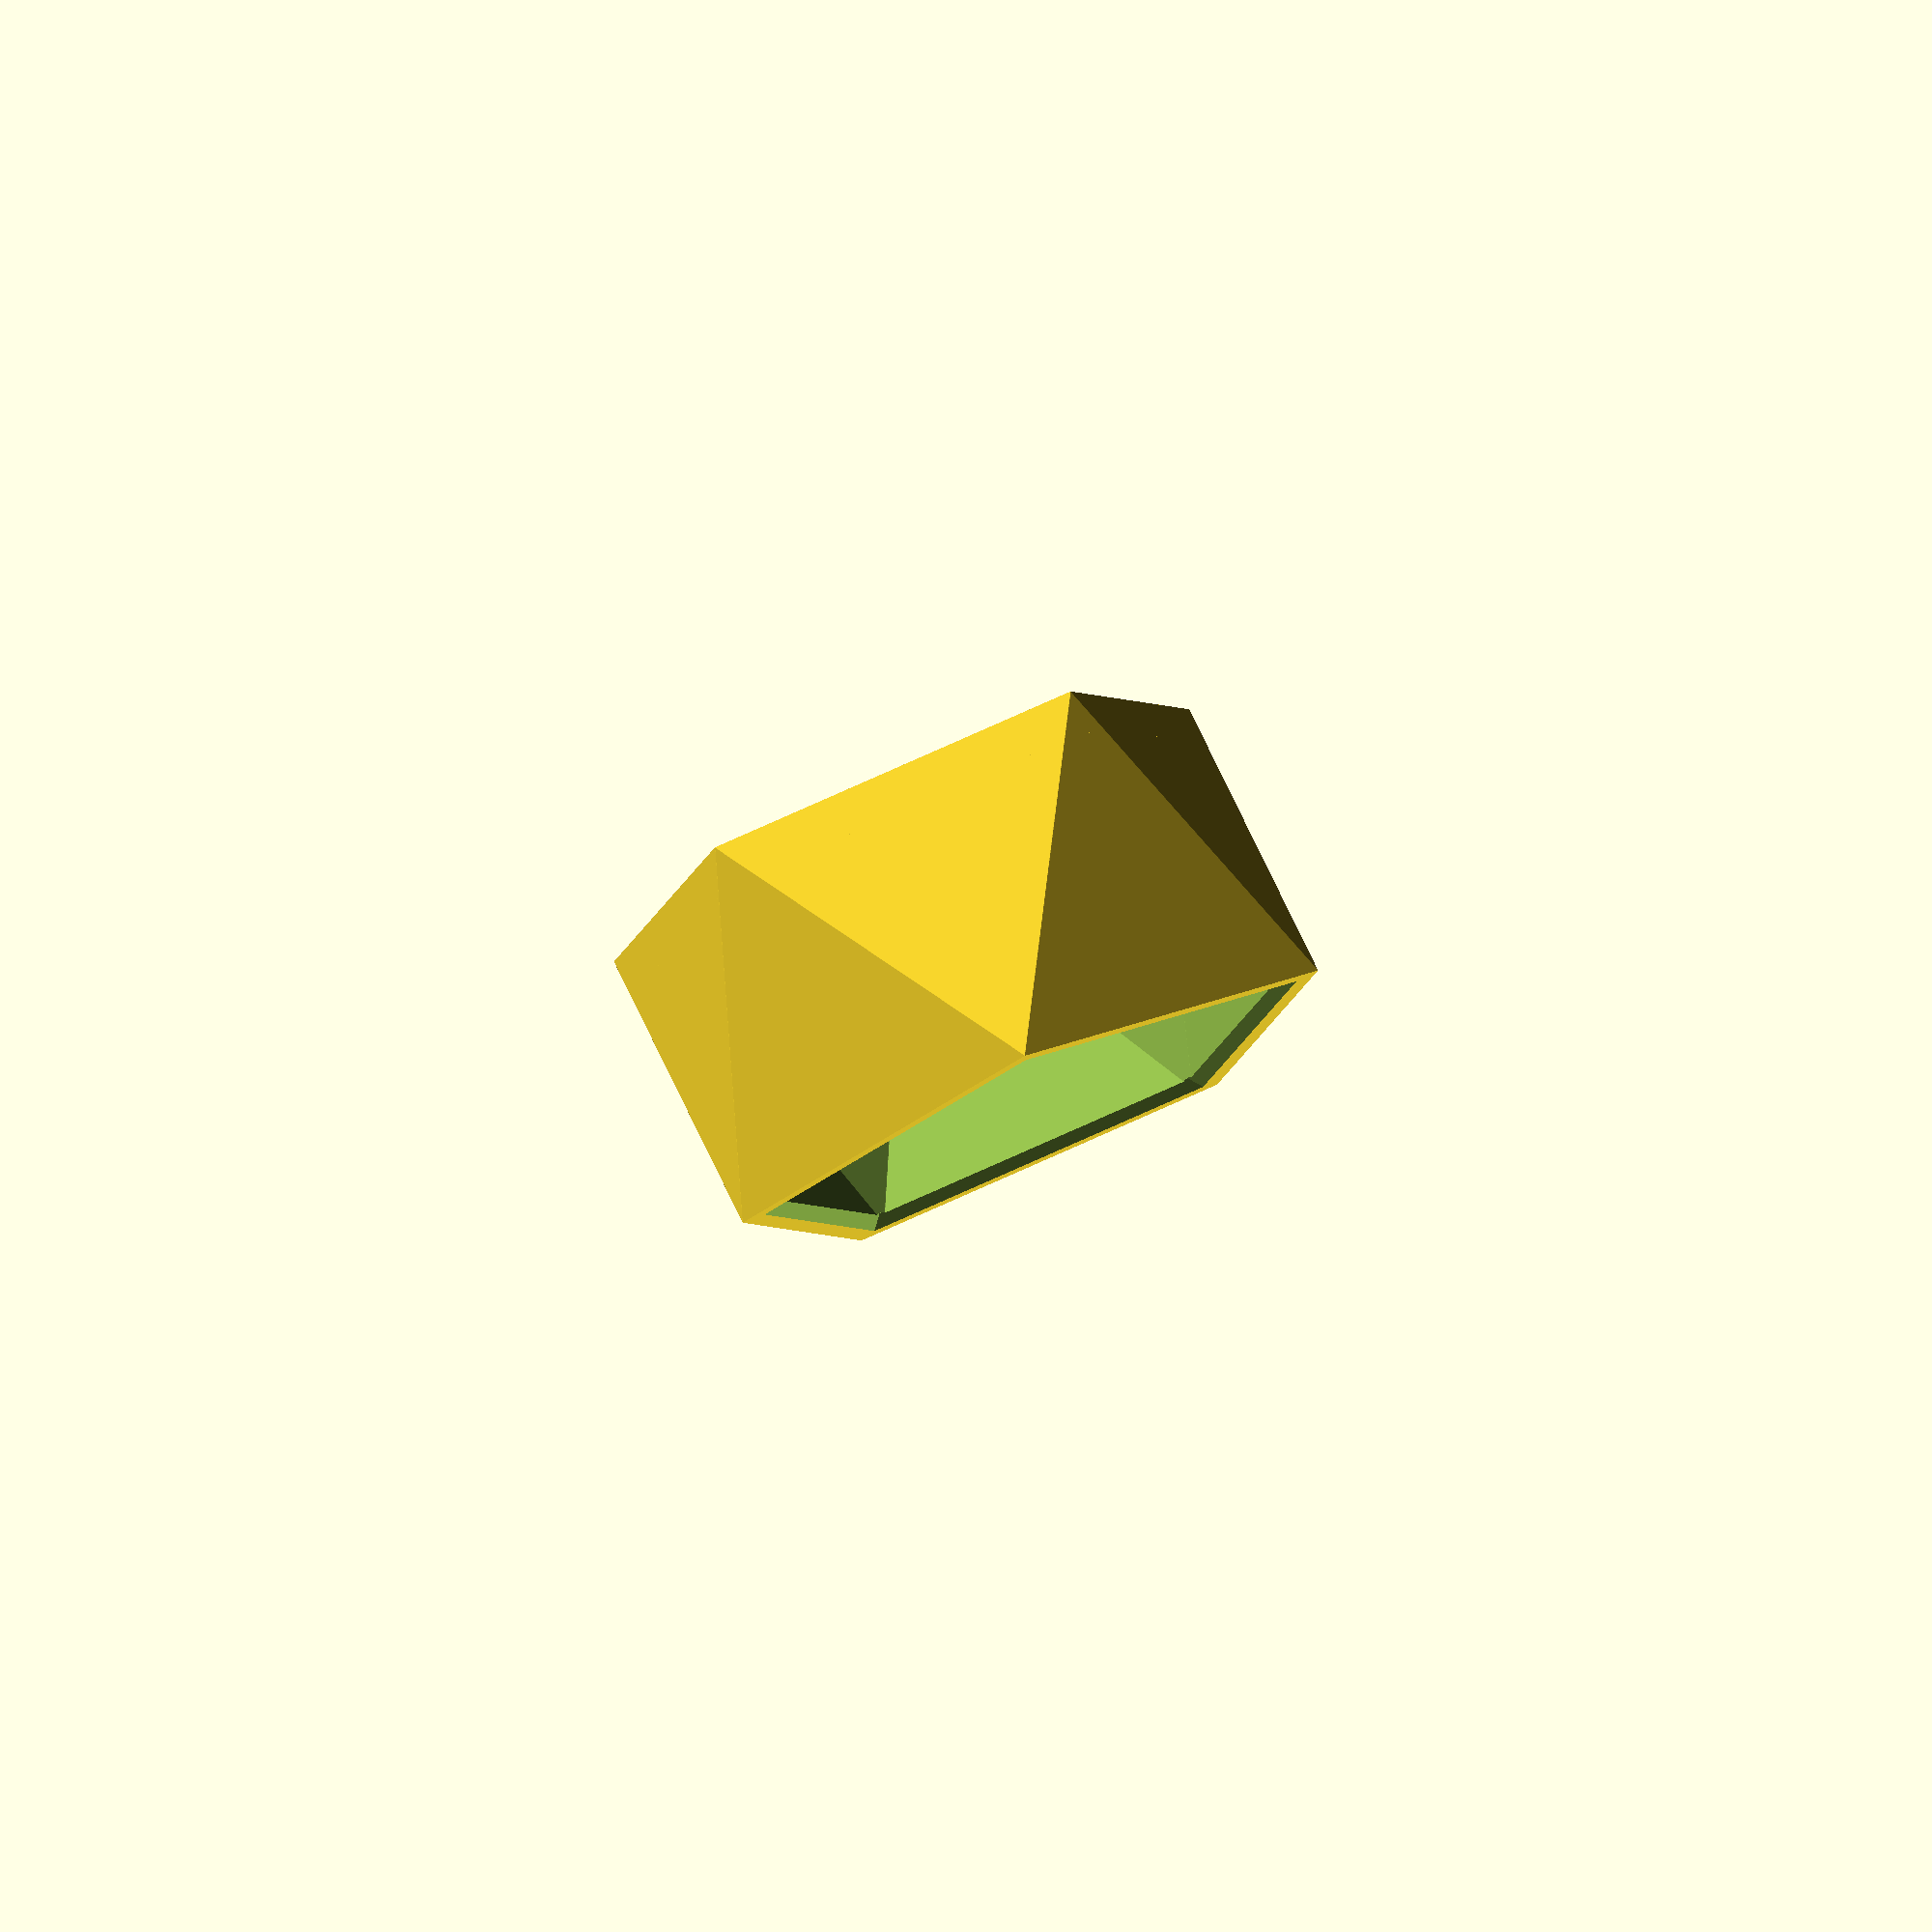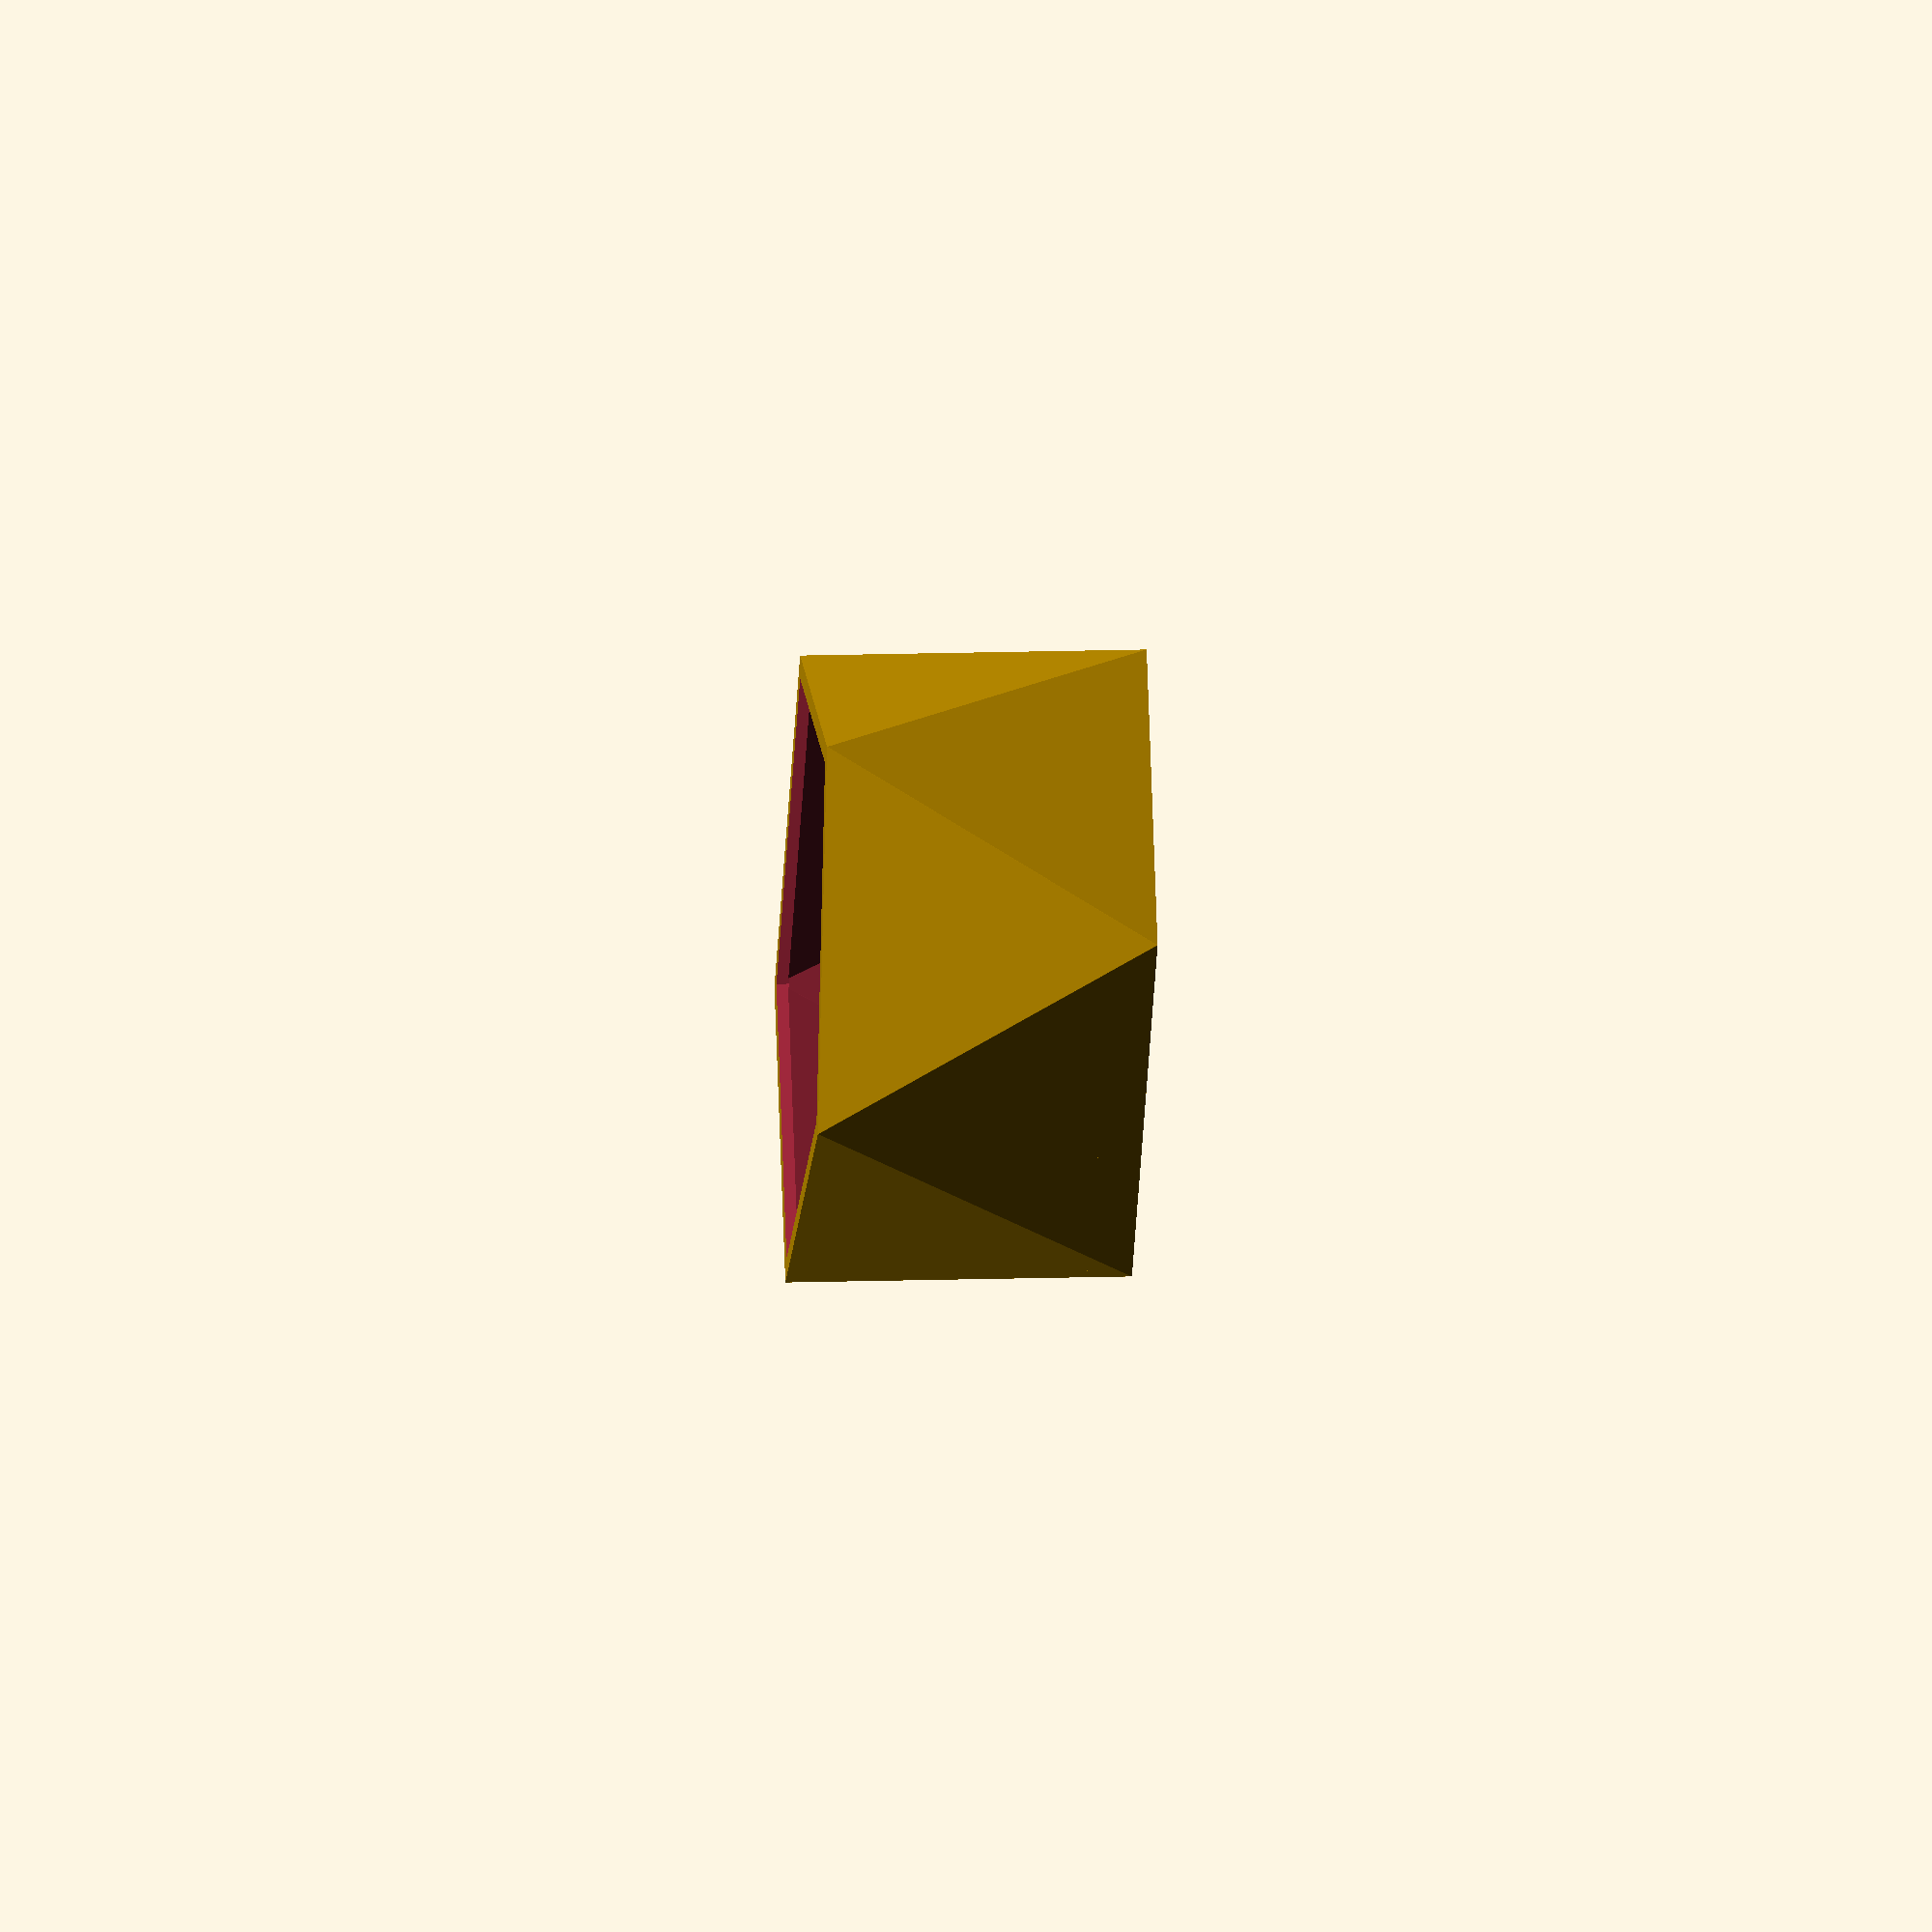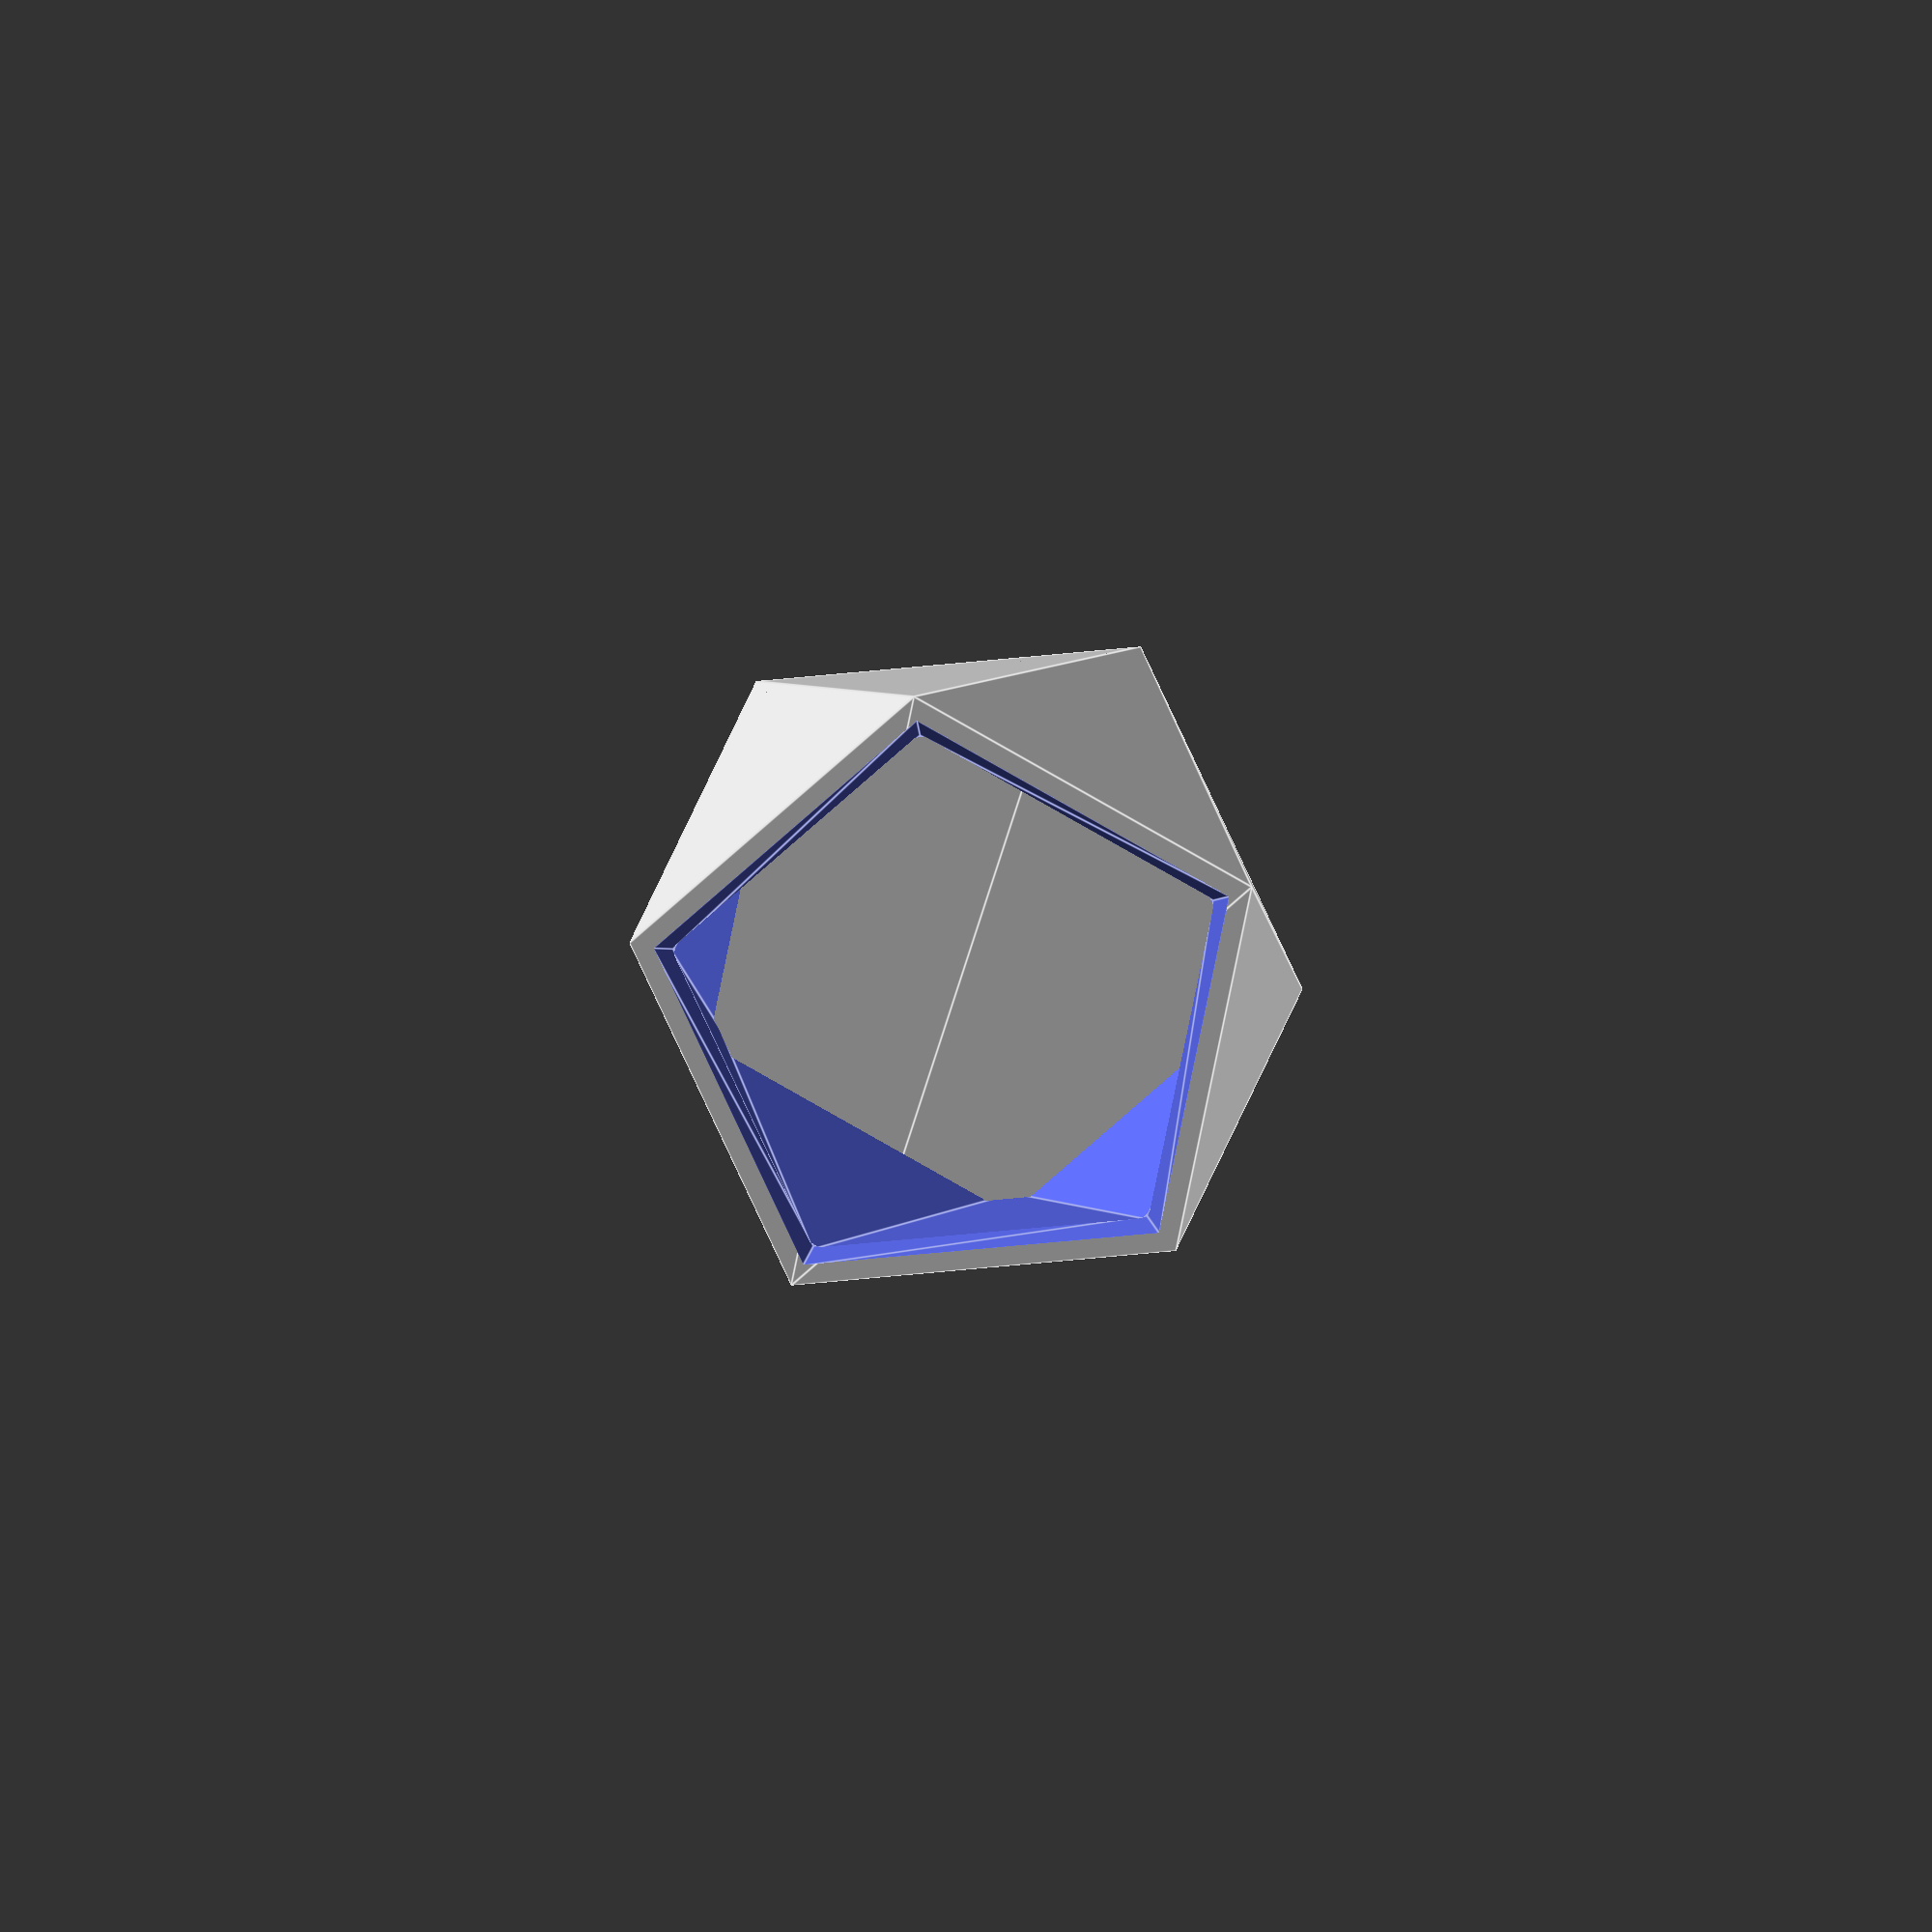
<openscad>
outer_radius = 60;
height = outer_radius;
polygon_degree = 5;
thickness = 8;

module polygon_extrusion (height, degree, radius)
{
  hull () {
    linear_extrude (0.1)
      circle (radius, $fn=degree);
    translate ([0,0,height])
      linear_extrude (0.1)
        rotate ([0,0,180/polygon_degree])
          circle (radius, $fn=degree);
  }
}

linear_extrude (3) circle (3);

difference () {
  polygon_extrusion (
    height,
    polygon_degree,
    outer_radius);
  difference () {
    polygon_extrusion (
      height,
      polygon_degree,
      outer_radius - thickness);
    linear_extrude (thickness)
      circle (outer_radius * 2);
  }
  translate([0,0,height - 2])
    linear_extrude (2.2, scale=1.07)
      rotate ([0,0,180/polygon_degree])
        circle (outer_radius - thickness, $fn=polygon_degree);
}

</openscad>
<views>
elev=100.9 azim=196.5 roll=203.8 proj=o view=wireframe
elev=200.7 azim=340.2 roll=94.8 proj=o view=solid
elev=163.6 azim=47.3 roll=175.3 proj=o view=edges
</views>
